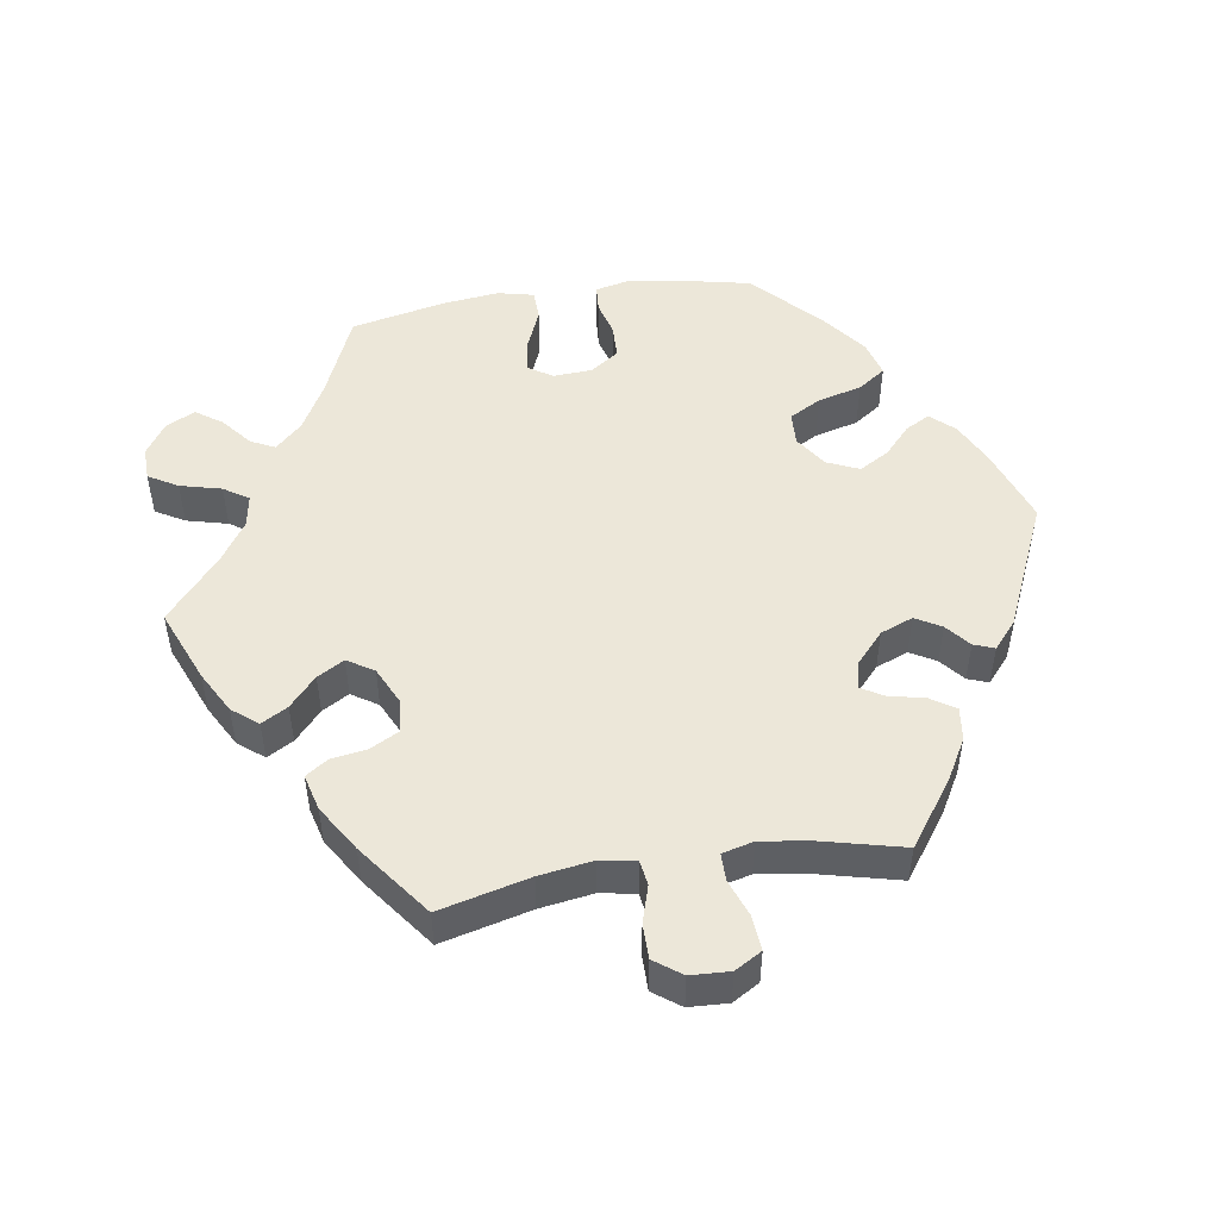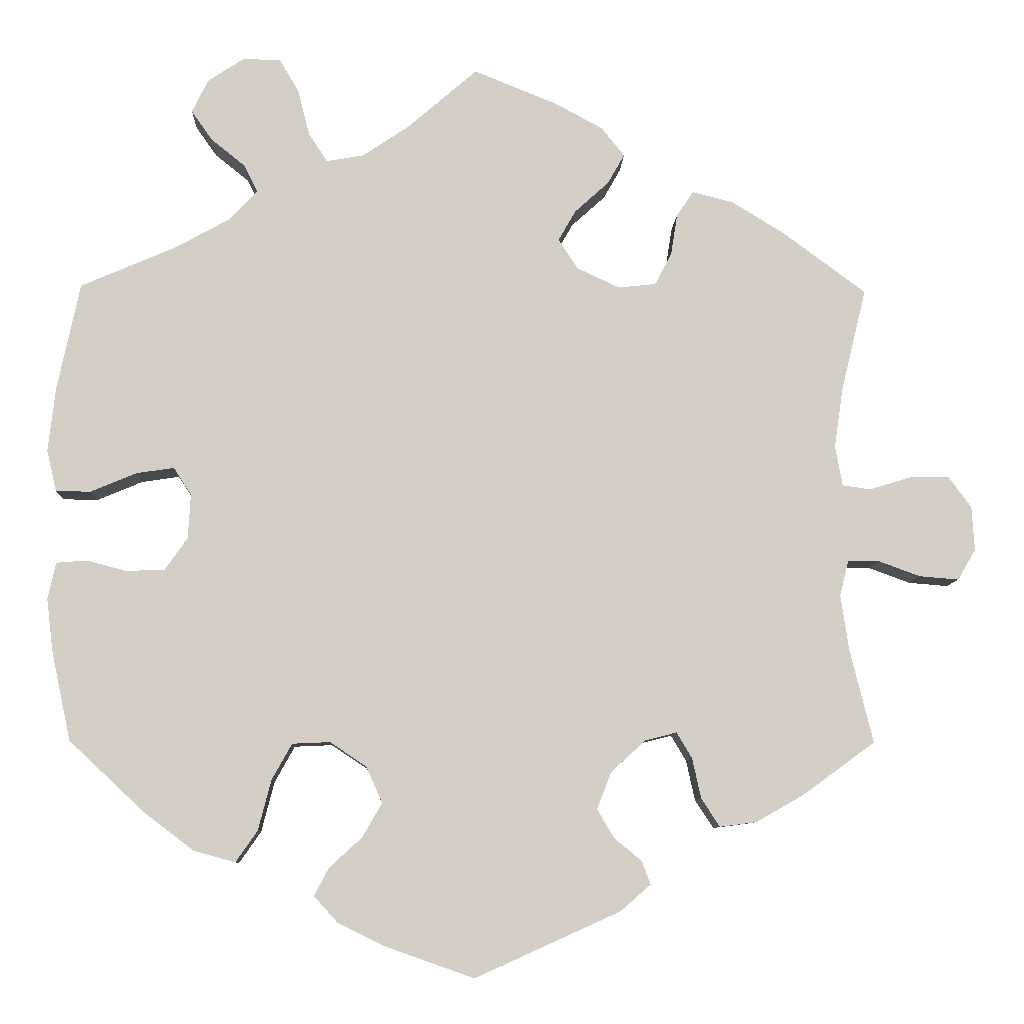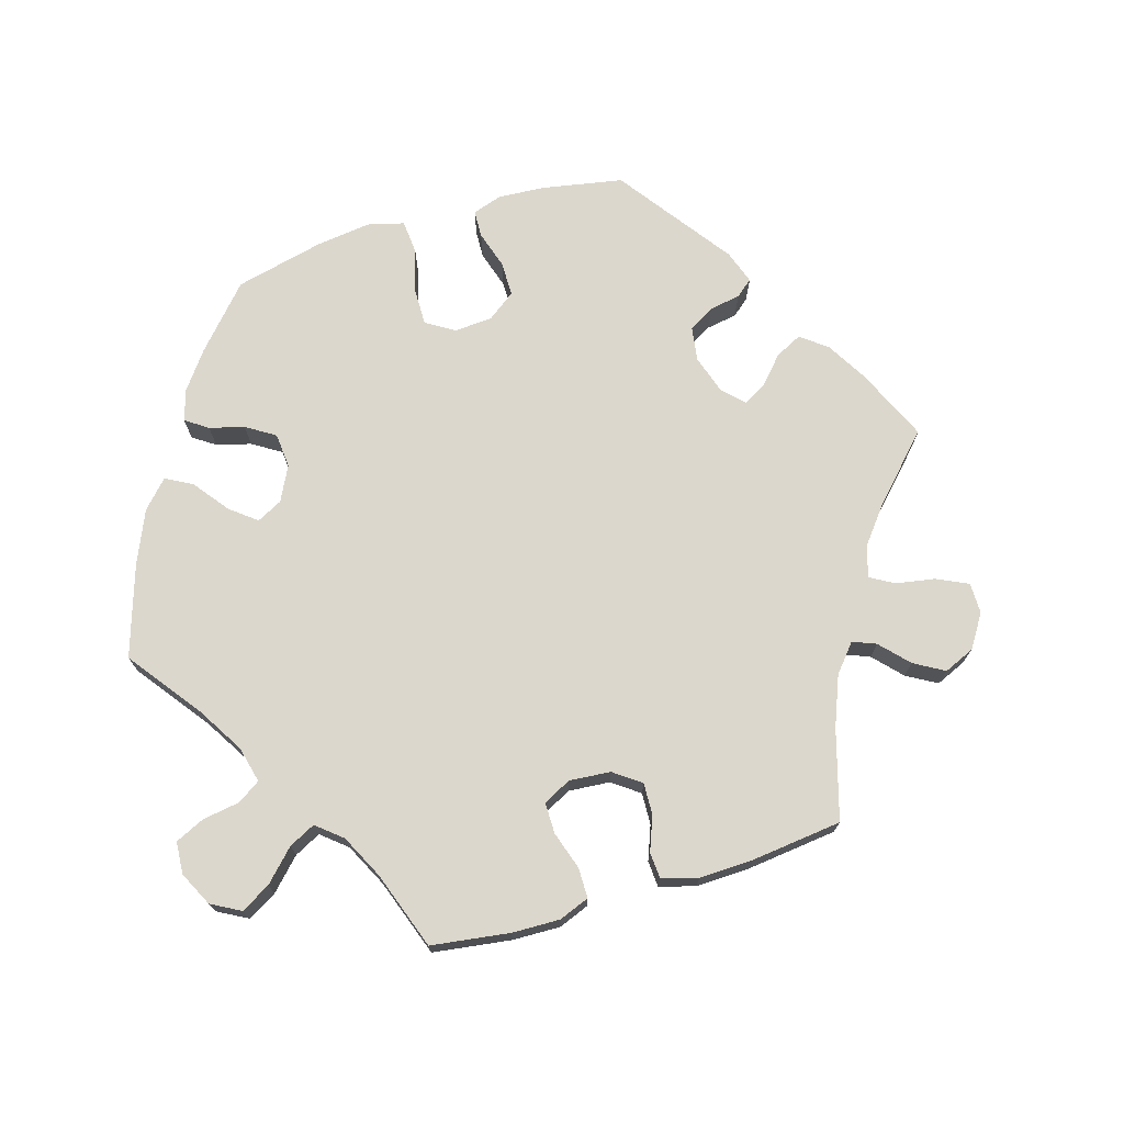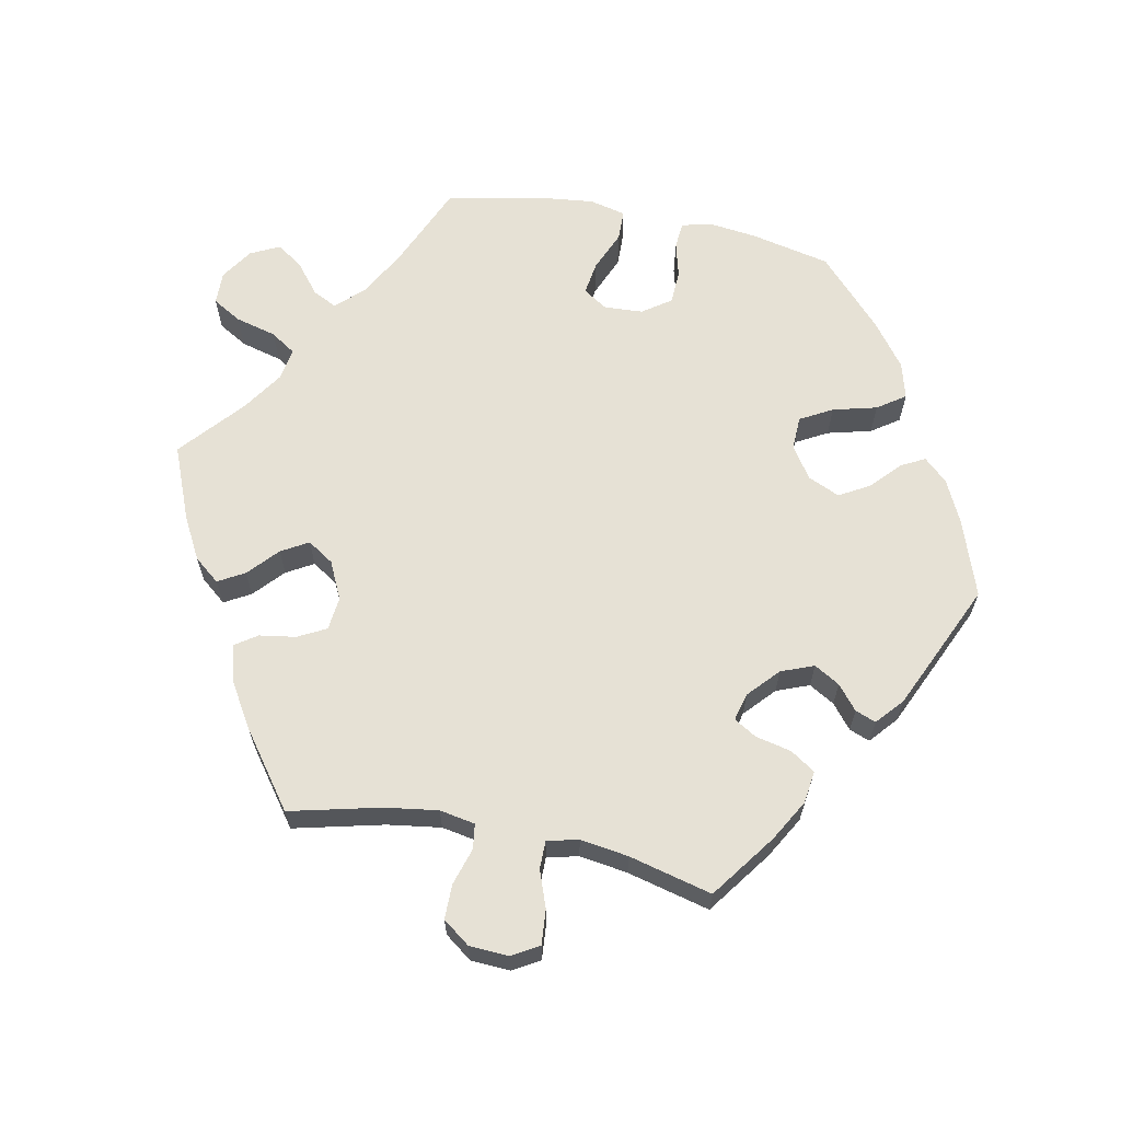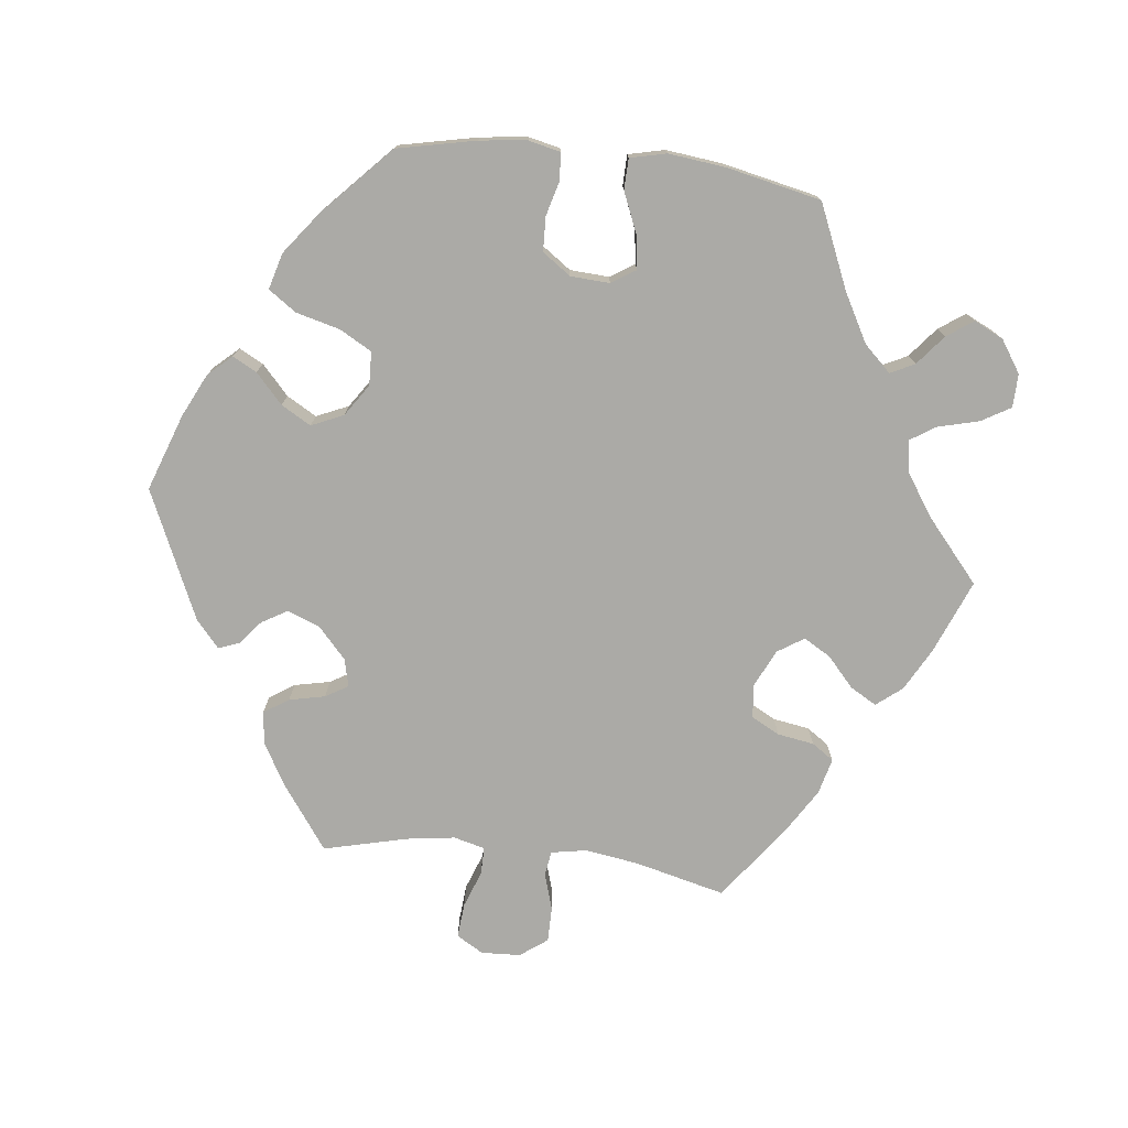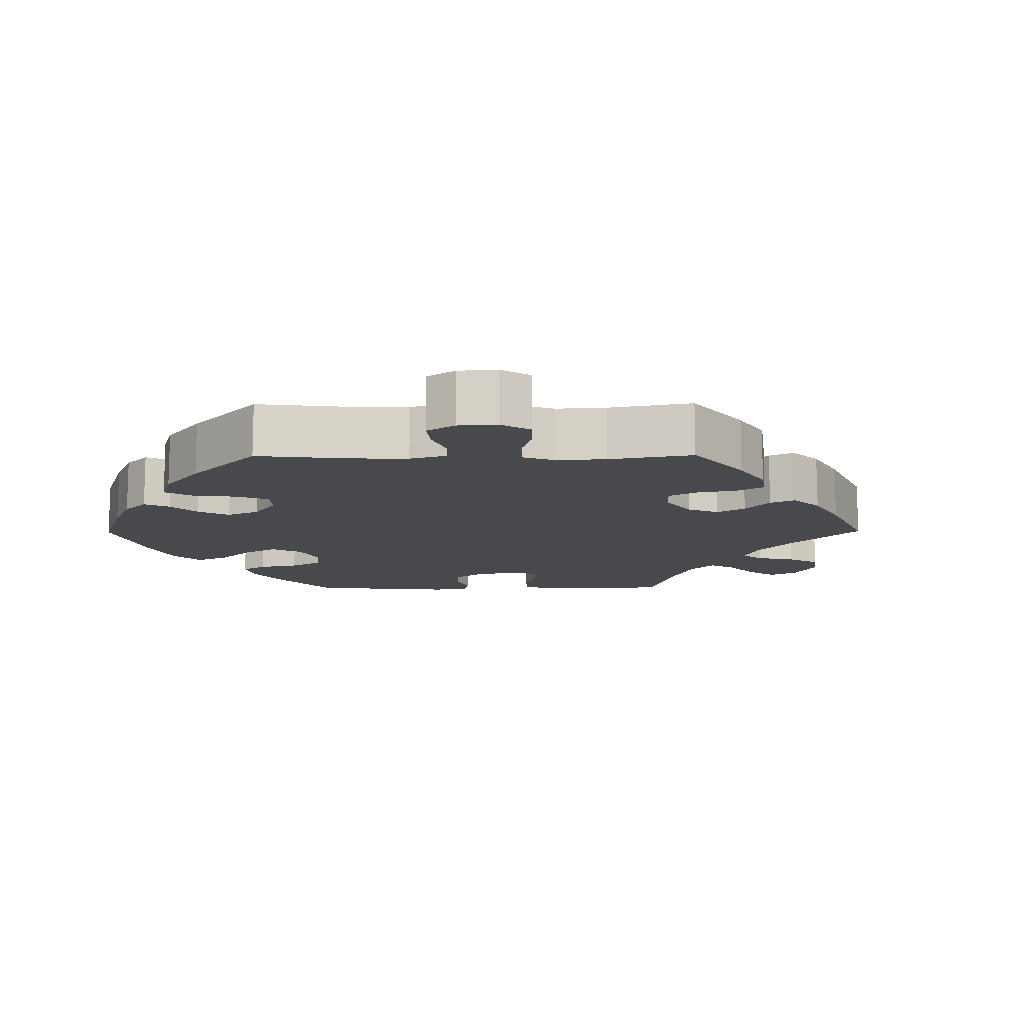
<metadata>
{"format":"obj","ext":"obj","renderer":"f3d","projection":"perspective","resolution":1024,"background":"white","views":[{"elev":49.9,"azim":80.9,"up":"+Y"},{"elev":-8.4,"azim":-2.2,"up":"+Z"},{"elev":72.8,"azim":13.2,"up":"+Y"},{"elev":64.3,"azim":101.4,"up":"+Y"},{"elev":-75.8,"azim":-96.8,"up":"+Y"},{"elev":-12.0,"azim":-29.5,"up":"+Y"}]}
</metadata>
<code>
v 0.47 0.07 0.163
v 0.459 0.07 0.088
v 0.468 0.07 0.038
v 0.503 0.07 0.033
v 0.555 0.07 0.049
v 0.604 0.07 0.049
v 0.632 0.07 0.011
v 0.635 0.07 -0.044
v 0.613 0.07 -0.082
v 0.564 0.07 -0.078
v 0.512 0.07 -0.059
v 0.473 0.07 -0.059
v 0.462 0.07 -0.103
v 0.472 0.07 -0.171
v 0.501 0.07 -0.288
v 0.41 0.07 -0.354
v 0.352 0.07 -0.387
v 0.306 0.07 -0.393
v 0.283 0.07 -0.358
v 0.272 0.07 -0.308
v 0.253 0.07 -0.276
v 0.214 0.07 -0.286
v 0.171 0.07 -0.325
v 0.153 0.07 -0.371
v 0.174 0.07 -0.407
v 0.208 0.07 -0.435
v 0.219 0.07 -0.464
v 0.181 0.07 -0.497
v 0.001 0.07 -0.578
v -0.107 0.07 -0.54
v -0.167 0.07 -0.511
v -0.197 0.07 -0.478
v -0.179 0.07 -0.444
v -0.138 0.07 -0.406
v -0.114 0.07 -0.364
v -0.134 0.07 -0.319
v -0.179 0.07 -0.289
v -0.226 0.07 -0.291
v -0.251 0.07 -0.336
v -0.267 0.07 -0.398
v -0.294 0.07 -0.437
v -0.345 0.07 -0.423
v -0.406 0.07 -0.377
v -0.501 0.07 -0.288
v -0.525 0.07 -0.177
v -0.533 0.07 -0.111
v -0.523 0.07 -0.066
v -0.485 0.07 -0.063
v -0.436 0.07 -0.076
v -0.388 0.07 -0.074
v -0.36 0.07 -0.034
v -0.357 0.07 0.021
v -0.379 0.07 0.055
v -0.426 0.07 0.048
v -0.483 0.07 0.024
v -0.526 0.07 0.025
v -0.538 0.07 0.076
v -0.529 0.07 0.156
v -0.501 0.07 0.289
v -0.383 0.07 0.34
v -0.316 0.07 0.377
v -0.28 0.07 0.415
v -0.297 0.07 0.449
v -0.339 0.07 0.483
v -0.365 0.07 0.52
v -0.345 0.07 0.561
v -0.3 0.07 0.591
v -0.253 0.07 0.59
v -0.229 0.07 0.549
v -0.214 0.07 0.491
v -0.191 0.07 0.456
v -0.145 0.07 0.464
v -0.088 0.07 0.502
v 0 0.07 0.578
v 0.104 0.07 0.536
v 0.163 0.07 0.504
v 0.192 0.07 0.468
v 0.171 0.07 0.431
v 0.129 0.07 0.393
v 0.107 0.07 0.355
v 0.131 0.07 0.318
v 0.184 0.07 0.293
v 0.231 0.07 0.298
v 0.252 0.07 0.338
v 0.26 0.07 0.389
v 0.281 0.07 0.42
v 0.332 0.07 0.407
v 0.397 0.07 0.367
v 0.501 0.07 0.29
v 0.47 0 0.163
v 0.459 0 0.088
v 0.468 0 0.038
v 0.503 0 0.033
v 0.555 0 0.049
v 0.604 0 0.049
v 0.632 0 0.011
v 0.635 0 -0.044
v 0.613 0 -0.082
v 0.564 0 -0.078
v 0.512 0 -0.059
v 0.473 0 -0.059
v 0.462 0 -0.103
v 0.472 0 -0.171
v 0.501 0 -0.288
v 0.41 0 -0.354
v 0.352 0 -0.387
v 0.306 0 -0.393
v 0.283 0 -0.358
v 0.272 0 -0.308
v 0.253 0 -0.276
v 0.214 0 -0.286
v 0.171 0 -0.325
v 0.153 0 -0.371
v 0.174 0 -0.407
v 0.208 0 -0.435
v 0.219 0 -0.464
v 0.181 0 -0.497
v 0.001 0 -0.578
v -0.107 0 -0.54
v -0.167 0 -0.511
v -0.197 0 -0.478
v -0.179 0 -0.444
v -0.138 0 -0.406
v -0.114 0 -0.364
v -0.134 0 -0.319
v -0.179 0 -0.289
v -0.226 0 -0.291
v -0.251 0 -0.336
v -0.267 0 -0.398
v -0.294 0 -0.437
v -0.345 0 -0.423
v -0.406 0 -0.377
v -0.501 0 -0.288
v -0.525 0 -0.177
v -0.533 0 -0.111
v -0.523 0 -0.066
v -0.485 0 -0.063
v -0.436 0 -0.076
v -0.388 0 -0.074
v -0.36 0 -0.034
v -0.357 0 0.021
v -0.379 0 0.055
v -0.426 0 0.048
v -0.483 0 0.024
v -0.526 0 0.025
v -0.538 0 0.076
v -0.529 0 0.156
v -0.501 0 0.289
v -0.383 0 0.34
v -0.316 0 0.377
v -0.28 0 0.415
v -0.297 0 0.449
v -0.339 0 0.483
v -0.365 0 0.52
v -0.345 0 0.561
v -0.3 0 0.591
v -0.253 0 0.59
v -0.229 0 0.549
v -0.214 0 0.491
v -0.191 0 0.456
v -0.145 0 0.464
v -0.088 0 0.502
v 0 0 0.578
v 0.104 0 0.536
v 0.163 0 0.504
v 0.192 0 0.468
v 0.171 0 0.431
v 0.129 0 0.393
v 0.107 0 0.355
v 0.131 0 0.318
v 0.184 0 0.293
v 0.231 0 0.298
v 0.252 0 0.338
v 0.26 0 0.389
v 0.281 0 0.42
v 0.332 0 0.407
v 0.397 0 0.367
v 0.501 0 0.29
f 88 89 1
f 87 88 1 2
f 84 85 86 87
f 83 84 87 2
f 82 83 2 3
f 81 82 3
f 76 77 78 79
f 76 79 80
f 73 74 75 76
f 72 73 76 80
f 71 72 80 81
f 67 68 69 70
f 67 70 71
f 66 67 71
f 63 64 65 66
f 62 63 66 71
f 61 62 71 81
f 57 58 59 60
f 54 55 56 57
f 53 54 57 60
f 52 53 60 61
f 46 47 48 49
f 46 49 50
f 45 46 50
f 44 45 50
f 43 44 50 51
f 39 40 41 42
f 38 39 42 43
f 31 32 33 34
f 31 34 35
f 30 31 35
f 29 30 35
f 28 29 35 36
f 25 26 27 28
f 24 25 28 36
f 17 18 19 20
f 17 20 21
f 14 15 16 17
f 13 14 17 21
f 12 13 21 22
f 8 9 10 11
f 8 11 12
f 7 8 12
f 4 5 6 7
f 3 4 7 12
f 81 3 12 22
f 51 52 61 81
f 38 43 51 81
f 37 38 81
f 23 24 36 37
f 22 23 37 81
f 90 178 177
f 91 90 177 176
f 176 175 174 173
f 91 176 173 172
f 92 91 172 171
f 92 171 170
f 168 167 166 165
f 169 168 165
f 165 164 163 162
f 169 165 162 161
f 170 169 161 160
f 159 158 157 156
f 160 159 156
f 160 156 155
f 155 154 153 152
f 160 155 152 151
f 170 160 151 150
f 149 148 147 146
f 146 145 144 143
f 149 146 143 142
f 150 149 142 141
f 138 137 136 135
f 139 138 135
f 139 135 134
f 139 134 133
f 140 139 133 132
f 131 130 129 128
f 132 131 128 127
f 123 122 121 120
f 124 123 120
f 124 120 119
f 124 119 118
f 125 124 118 117
f 117 116 115 114
f 125 117 114 113
f 109 108 107 106
f 110 109 106
f 106 105 104 103
f 110 106 103 102
f 111 110 102 101
f 100 99 98 97
f 101 100 97
f 101 97 96
f 96 95 94 93
f 101 96 93 92
f 111 101 92 170
f 170 150 141 140
f 170 140 132 127
f 170 127 126
f 126 125 113 112
f 170 126 112 111
f 1 90 91 2
f 2 91 92 3
f 3 92 93 4
f 4 93 94 5
f 5 94 95 6
f 6 95 96 7
f 7 96 97 8
f 8 97 98 9
f 9 98 99 10
f 10 99 100 11
f 11 100 101 12
f 12 101 102 13
f 13 102 103 14
f 14 103 104 15
f 15 104 105 16
f 16 105 106 17
f 17 106 107 18
f 18 107 108 19
f 19 108 109 20
f 20 109 110 21
f 21 110 111 22
f 22 111 112 23
f 23 112 113 24
f 24 113 114 25
f 25 114 115 26
f 26 115 116 27
f 27 116 117 28
f 28 117 118 29
f 29 118 119 30
f 30 119 120 31
f 31 120 121 32
f 32 121 122 33
f 33 122 123 34
f 34 123 124 35
f 35 124 125 36
f 36 125 126 37
f 37 126 127 38
f 38 127 128 39
f 39 128 129 40
f 40 129 130 41
f 41 130 131 42
f 42 131 132 43
f 43 132 133 44
f 44 133 134 45
f 45 134 135 46
f 46 135 136 47
f 47 136 137 48
f 48 137 138 49
f 49 138 139 50
f 50 139 140 51
f 51 140 141 52
f 52 141 142 53
f 53 142 143 54
f 54 143 144 55
f 55 144 145 56
f 56 145 146 57
f 57 146 147 58
f 58 147 148 59
f 59 148 149 60
f 60 149 150 61
f 61 150 151 62
f 62 151 152 63
f 63 152 153 64
f 64 153 154 65
f 65 154 155 66
f 66 155 156 67
f 67 156 157 68
f 68 157 158 69
f 69 158 159 70
f 70 159 160 71
f 71 160 161 72
f 72 161 162 73
f 73 162 163 74
f 74 163 164 75
f 75 164 165 76
f 76 165 166 77
f 77 166 167 78
f 78 167 168 79
f 79 168 169 80
f 80 169 170 81
f 81 170 171 82
f 82 171 172 83
f 83 172 173 84
f 84 173 174 85
f 85 174 175 86
f 86 175 176 87
f 87 176 177 88
f 88 177 178 89
f 89 178 90 1

</code>
